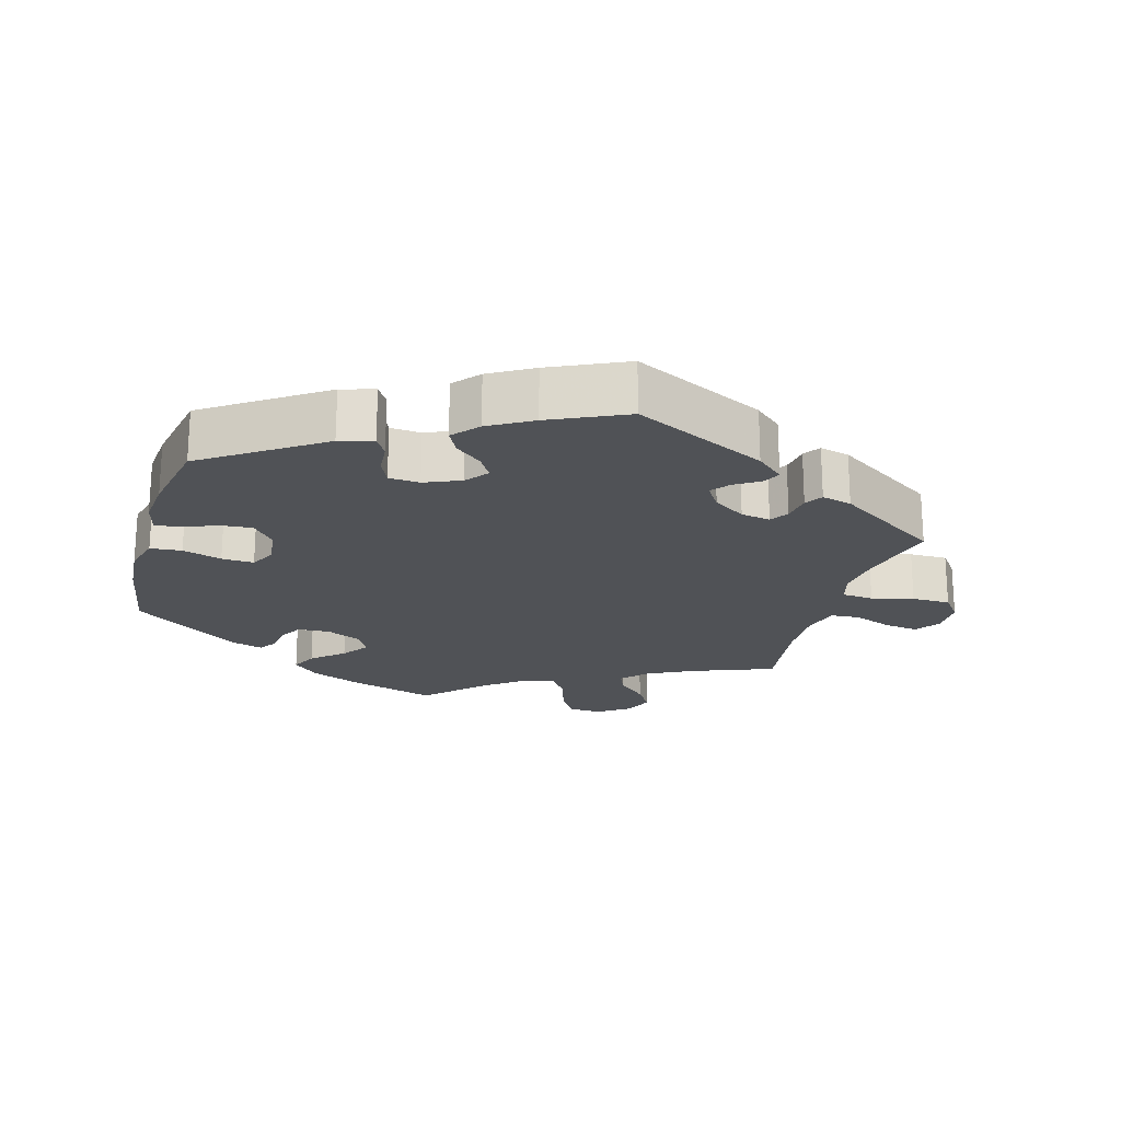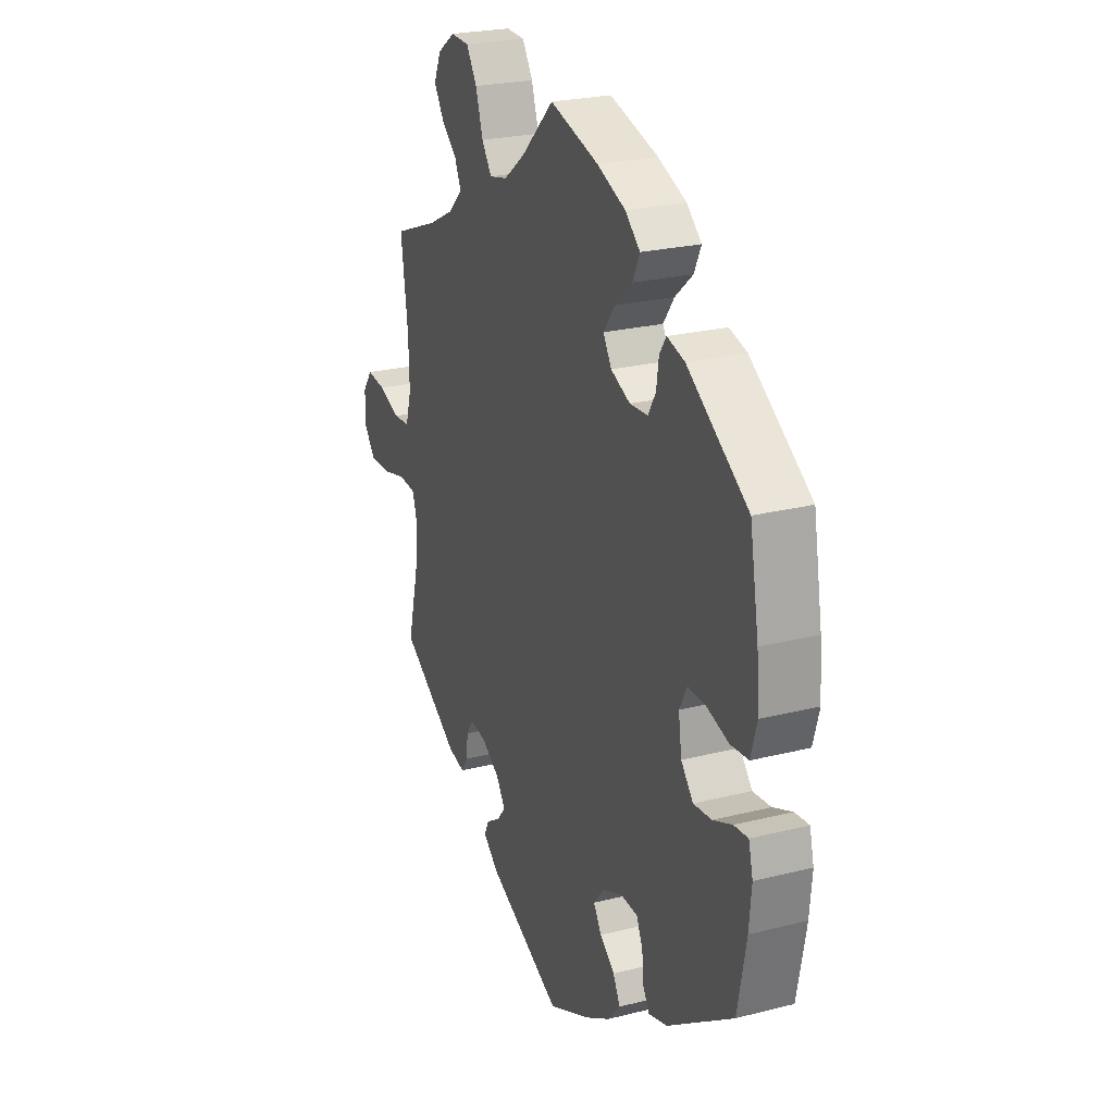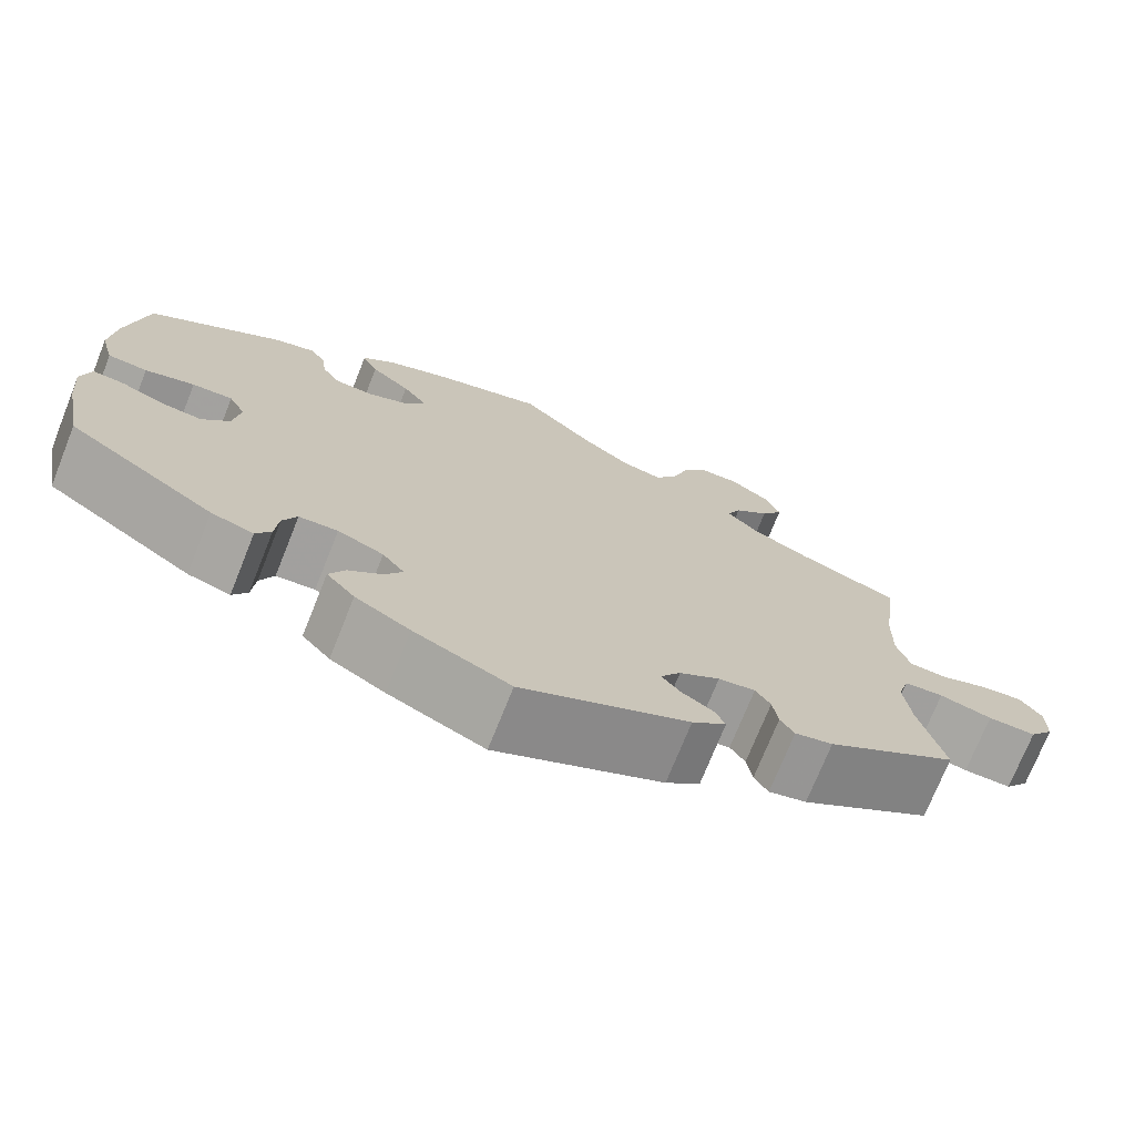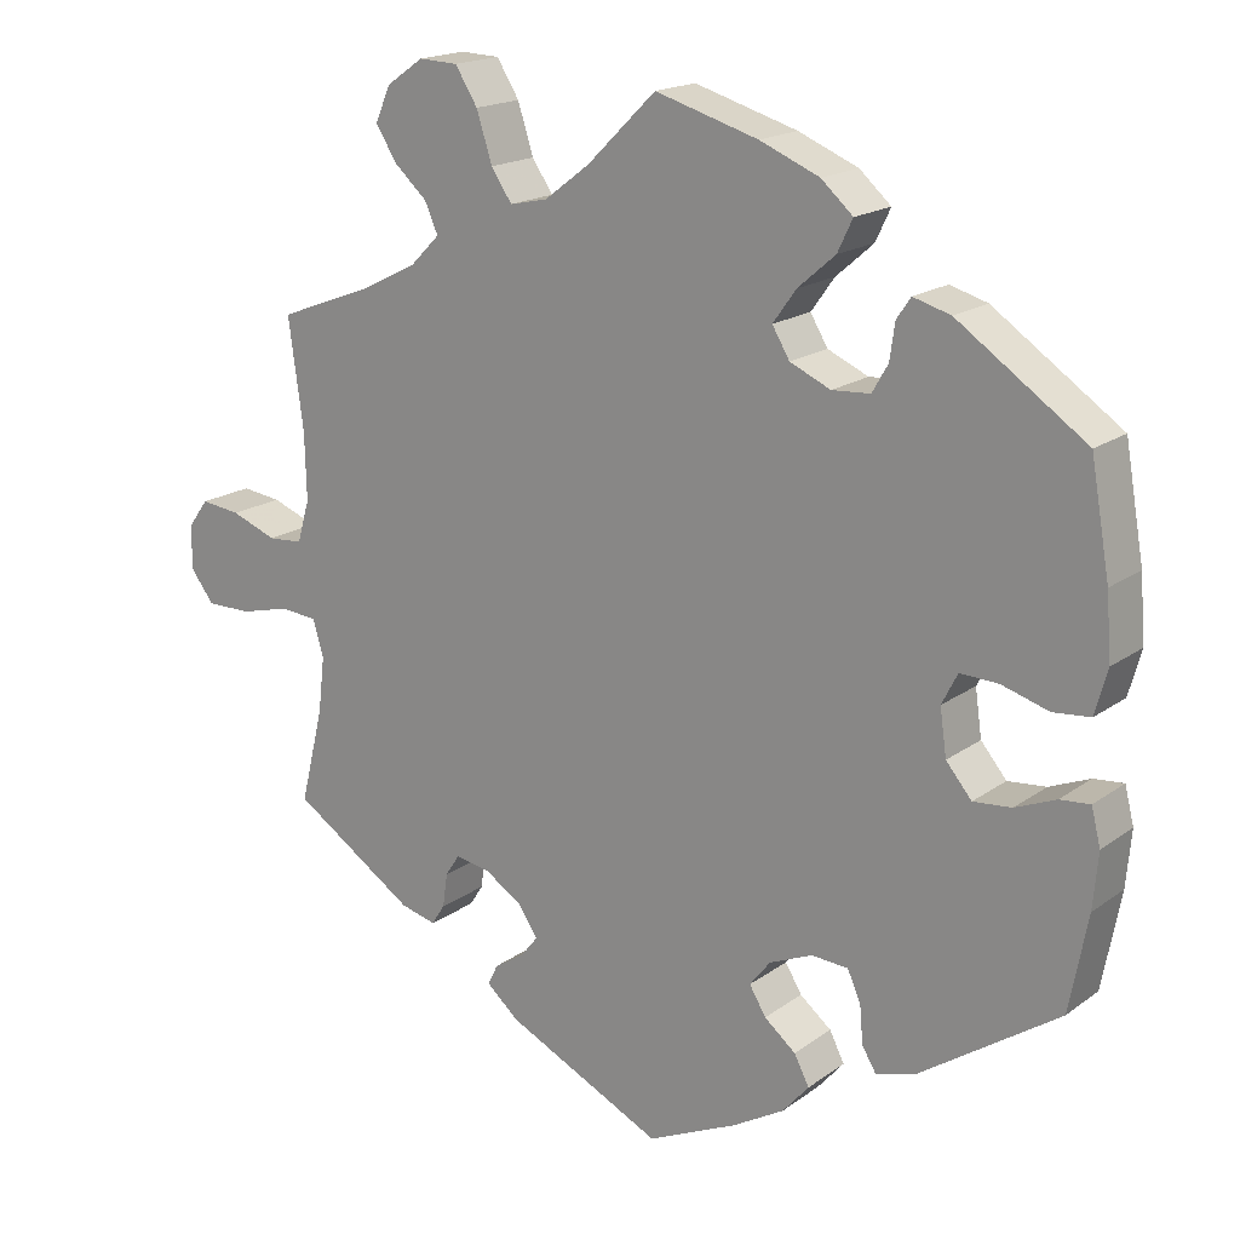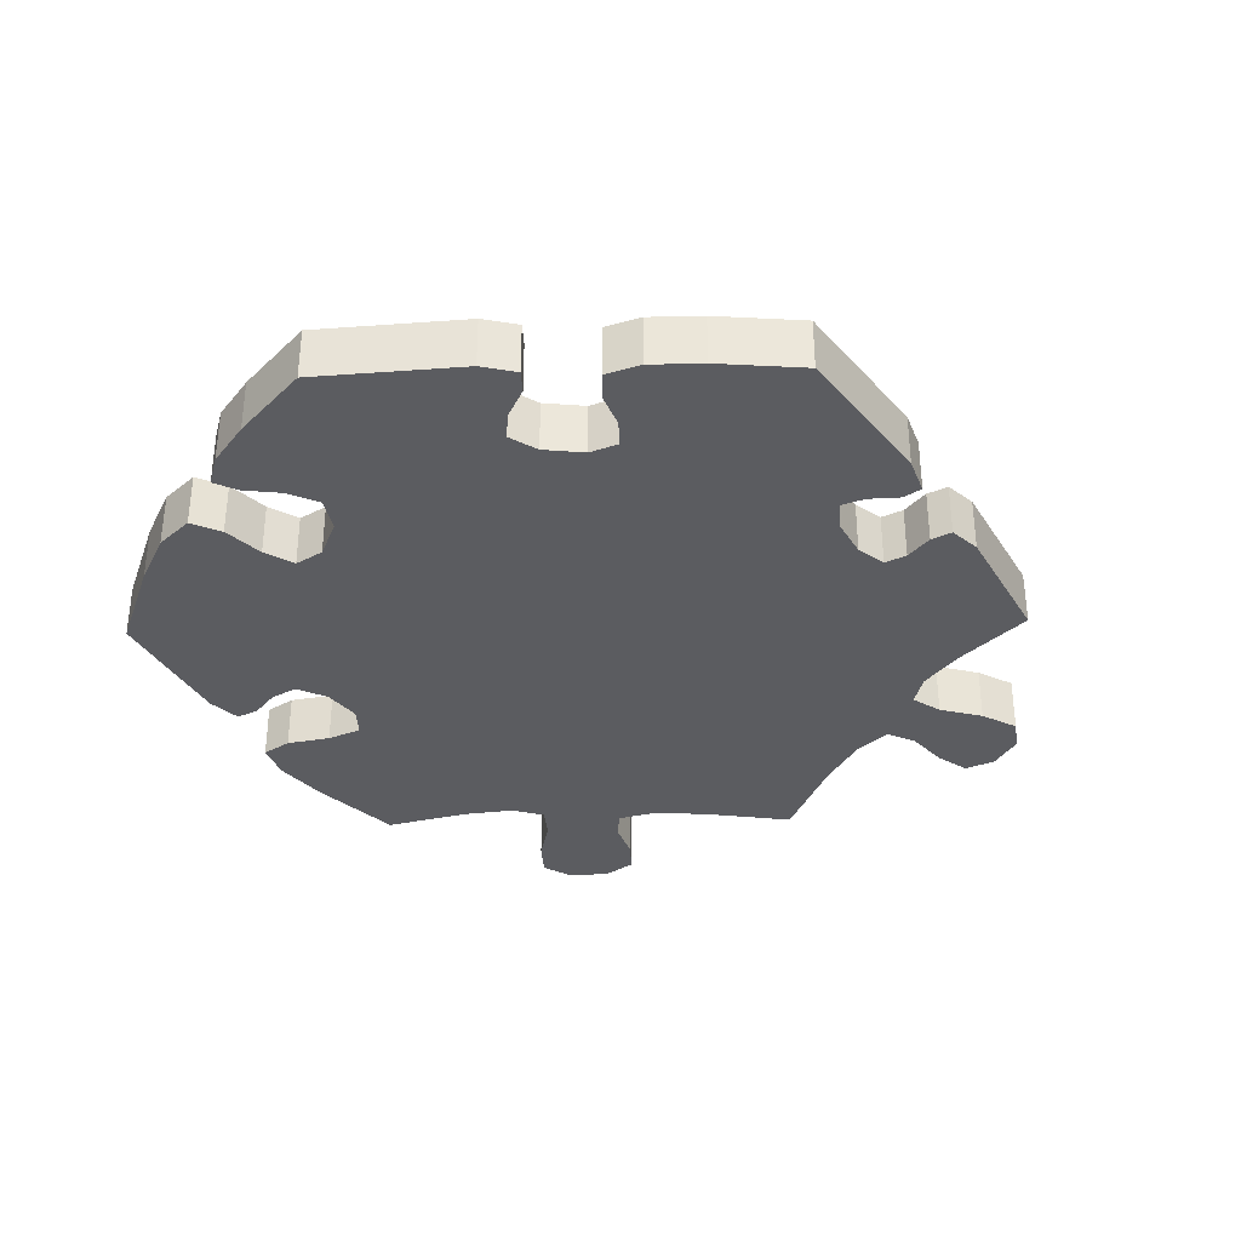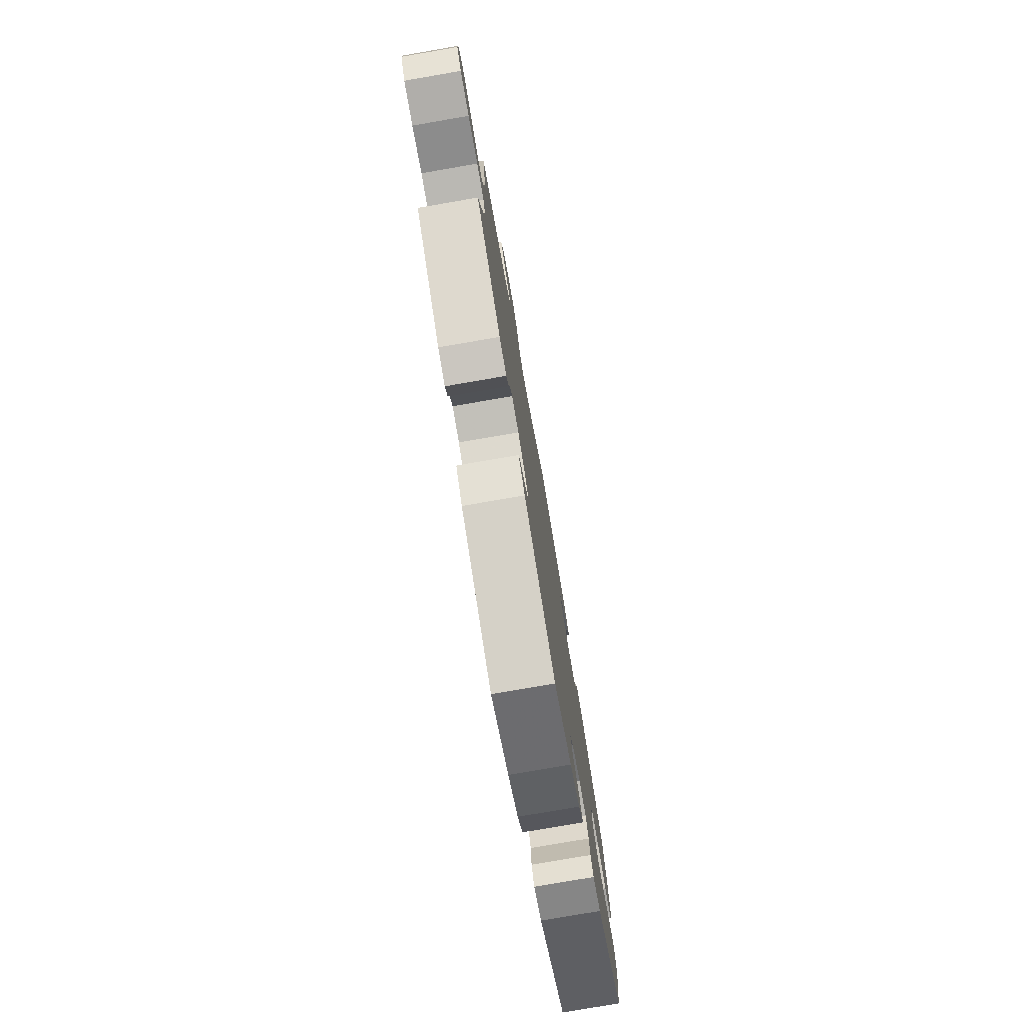
<metadata>
{"format":"obj","ext":"obj","renderer":"f3d","projection":"perspective","resolution":1024,"background":"white","views":[{"elev":-21.0,"azim":164.1,"up":"+Y"},{"elev":24.1,"azim":67.2,"up":"+Z"},{"elev":-73.0,"azim":158.2,"up":"+Z"},{"elev":17.9,"azim":36.1,"up":"+Z"},{"elev":-34.6,"azim":151.5,"up":"+Y"},{"elev":-77.8,"azim":-80.2,"up":"+Z"}]}
</metadata>
<code>
v -0.189 0.07 -0.486
v -0.228 0.07 -0.452
v -0.216 0.07 -0.427
v -0.18 0.07 -0.404
v -0.159 0.07 -0.378
v -0.182 0.07 -0.343
v -0.228 0.07 -0.313
v -0.27 0.07 -0.306
v -0.287 0.07 -0.332
v -0.293 0.07 -0.373
v -0.309 0.07 -0.398
v -0.352 0.07 -0.387
v -0.501 0.07 -0.289
v -0.473 0.07 -0.175
v -0.465 0.07 -0.107
v -0.478 0.07 -0.063
v -0.523 0.07 -0.059
v -0.583 0.07 -0.074
v -0.638 0.07 -0.074
v -0.666 0.07 -0.037
v -0.666 0.07 0.016
v -0.641 0.07 0.05
v -0.593 0.07 0.044
v -0.538 0.07 0.023
v -0.496 0.07 0.026
v -0.481 0.07 0.077
v -0.483 0.07 0.157
v -0.501 0.07 0.289
v -0.385 0.07 0.333
v -0.319 0.07 0.366
v -0.283 0.07 0.402
v -0.299 0.07 0.438
v -0.339 0.07 0.474
v -0.364 0.07 0.514
v -0.346 0.07 0.556
v -0.301 0.07 0.587
v -0.254 0.07 0.585
v -0.227 0.07 0.542
v -0.208 0.07 0.483
v -0.183 0.07 0.446
v -0.137 0.07 0.456
v -0.083 0.07 0.497
v 0 0.07 0.578
v 0.124 0.07 0.541
v 0.196 0.07 0.511
v 0.234 0.07 0.477
v 0.216 0.07 0.439
v 0.171 0.07 0.4
v 0.143 0.07 0.361
v 0.164 0.07 0.326
v 0.213 0.07 0.304
v 0.259 0.07 0.307
v 0.278 0.07 0.34
v 0.284 0.07 0.383
v 0.301 0.07 0.408
v 0.346 0.07 0.395
v 0.5 0.07 0.289
v 0.523 0.07 0.158
v 0.529 0.07 0.081
v 0.514 0.07 0.027
v 0.469 0.07 0.023
v 0.413 0.07 0.04
v 0.367 0.07 0.042
v 0.348 0.07 0.005
v 0.356 0.07 -0.051
v 0.387 0.07 -0.088
v 0.433 0.07 -0.084
v 0.482 0.07 -0.064
v 0.518 0.07 -0.061
v 0.529 0.07 -0.105
v 0.523 0.07 -0.172
v 0.501 0.07 -0.288
v 0.334 0.07 -0.401
v 0.286 0.07 -0.415
v 0.269 0.07 -0.387
v 0.265 0.07 -0.341
v 0.249 0.07 -0.305
v 0.205 0.07 -0.302
v 0.153 0.07 -0.324
v 0.128 0.07 -0.356
v 0.148 0.07 -0.389
v 0.186 0.07 -0.42
v 0.204 0.07 -0.455
v 0.172 0.07 -0.492
v 0.11 0.07 -0.528
v 0.001 0.07 -0.578
v -0.189 0 -0.486
v -0.228 0 -0.452
v -0.216 0 -0.427
v -0.18 0 -0.404
v -0.159 0 -0.378
v -0.182 0 -0.343
v -0.228 0 -0.313
v -0.27 0 -0.306
v -0.287 0 -0.332
v -0.293 0 -0.373
v -0.309 0 -0.398
v -0.352 0 -0.387
v -0.501 0 -0.289
v -0.473 0 -0.175
v -0.465 0 -0.107
v -0.478 0 -0.063
v -0.523 0 -0.059
v -0.583 0 -0.074
v -0.638 0 -0.074
v -0.666 0 -0.037
v -0.666 0 0.016
v -0.641 0 0.05
v -0.593 0 0.044
v -0.538 0 0.023
v -0.496 0 0.026
v -0.481 0 0.077
v -0.483 0 0.157
v -0.501 0 0.289
v -0.385 0 0.333
v -0.319 0 0.366
v -0.283 0 0.402
v -0.299 0 0.438
v -0.339 0 0.474
v -0.364 0 0.514
v -0.346 0 0.556
v -0.301 0 0.587
v -0.254 0 0.585
v -0.227 0 0.542
v -0.208 0 0.483
v -0.183 0 0.446
v -0.137 0 0.456
v -0.083 0 0.497
v 0 0 0.578
v 0.124 0 0.541
v 0.196 0 0.511
v 0.234 0 0.477
v 0.216 0 0.439
v 0.171 0 0.4
v 0.143 0 0.361
v 0.164 0 0.326
v 0.213 0 0.304
v 0.259 0 0.307
v 0.278 0 0.34
v 0.284 0 0.383
v 0.301 0 0.408
v 0.346 0 0.395
v 0.5 0 0.289
v 0.523 0 0.158
v 0.529 0 0.081
v 0.514 0 0.027
v 0.469 0 0.023
v 0.413 0 0.04
v 0.367 0 0.042
v 0.348 0 0.005
v 0.356 0 -0.051
v 0.387 0 -0.088
v 0.433 0 -0.084
v 0.482 0 -0.064
v 0.518 0 -0.061
v 0.529 0 -0.105
v 0.523 0 -0.172
v 0.501 0 -0.288
v 0.334 0 -0.401
v 0.286 0 -0.415
v 0.269 0 -0.387
v 0.265 0 -0.341
v 0.249 0 -0.305
v 0.205 0 -0.302
v 0.153 0 -0.324
v 0.128 0 -0.356
v 0.148 0 -0.389
v 0.186 0 -0.42
v 0.204 0 -0.455
v 0.172 0 -0.492
v 0.11 0 -0.528
v 0.001 0 -0.578
f 81 82 83 84
f 80 81 84 85
f 73 74 75 76
f 73 76 77
f 72 73 77
f 71 72 77 78
f 67 68 69 70
f 66 67 70 71
f 59 60 61 62
f 59 62 63
f 58 59 63
f 57 58 63
f 56 57 63
f 53 54 55 56
f 52 53 56 63
f 51 52 63 64
f 45 46 47 48
f 45 48 49
f 42 43 44 45
f 41 42 45 49
f 40 41 49 50
f 36 37 38 39
f 36 39 40
f 35 36 40
f 32 33 34 35
f 31 32 35 40
f 30 31 40 50
f 27 28 29
f 26 27 29 30
f 25 26 30 50
f 21 22 23 24
f 19 20 21 24
f 17 18 19 24
f 16 17 24 25
f 15 16 25 50
f 11 12 13 14
f 9 10 11 14
f 8 9 14 15
f 7 8 15 50
f 1 2 3 4
f 1 4 5
f 80 85 86 1
f 66 71 78
f 65 66 78 79
f 6 7 50 51
f 5 6 51 64
f 64 65 79 80
f 1 5 64 80
f 170 169 168 167
f 171 170 167 166
f 162 161 160 159
f 163 162 159
f 163 159 158
f 164 163 158 157
f 156 155 154 153
f 157 156 153 152
f 148 147 146 145
f 149 148 145
f 149 145 144
f 149 144 143
f 149 143 142
f 142 141 140 139
f 149 142 139 138
f 150 149 138 137
f 134 133 132 131
f 135 134 131
f 131 130 129 128
f 135 131 128 127
f 136 135 127 126
f 125 124 123 122
f 126 125 122
f 126 122 121
f 121 120 119 118
f 126 121 118 117
f 136 126 117 116
f 115 114 113
f 116 115 113 112
f 136 116 112 111
f 110 109 108 107
f 110 107 106 105
f 110 105 104 103
f 111 110 103 102
f 136 111 102 101
f 100 99 98 97
f 100 97 96 95
f 101 100 95 94
f 136 101 94 93
f 90 89 88 87
f 91 90 87
f 87 172 171 166
f 164 157 152
f 165 164 152 151
f 137 136 93 92
f 150 137 92 91
f 166 165 151 150
f 166 150 91 87
f 1 87 88 2
f 2 88 89 3
f 3 89 90 4
f 4 90 91 5
f 5 91 92 6
f 6 92 93 7
f 7 93 94 8
f 8 94 95 9
f 9 95 96 10
f 10 96 97 11
f 11 97 98 12
f 12 98 99 13
f 13 99 100 14
f 14 100 101 15
f 15 101 102 16
f 16 102 103 17
f 17 103 104 18
f 18 104 105 19
f 19 105 106 20
f 20 106 107 21
f 21 107 108 22
f 22 108 109 23
f 23 109 110 24
f 24 110 111 25
f 25 111 112 26
f 26 112 113 27
f 27 113 114 28
f 28 114 115 29
f 29 115 116 30
f 30 116 117 31
f 31 117 118 32
f 32 118 119 33
f 33 119 120 34
f 34 120 121 35
f 35 121 122 36
f 36 122 123 37
f 37 123 124 38
f 38 124 125 39
f 39 125 126 40
f 40 126 127 41
f 41 127 128 42
f 42 128 129 43
f 43 129 130 44
f 44 130 131 45
f 45 131 132 46
f 46 132 133 47
f 47 133 134 48
f 48 134 135 49
f 49 135 136 50
f 50 136 137 51
f 51 137 138 52
f 52 138 139 53
f 53 139 140 54
f 54 140 141 55
f 55 141 142 56
f 56 142 143 57
f 57 143 144 58
f 58 144 145 59
f 59 145 146 60
f 60 146 147 61
f 61 147 148 62
f 62 148 149 63
f 63 149 150 64
f 64 150 151 65
f 65 151 152 66
f 66 152 153 67
f 67 153 154 68
f 68 154 155 69
f 69 155 156 70
f 70 156 157 71
f 71 157 158 72
f 72 158 159 73
f 73 159 160 74
f 74 160 161 75
f 75 161 162 76
f 76 162 163 77
f 77 163 164 78
f 78 164 165 79
f 79 165 166 80
f 80 166 167 81
f 81 167 168 82
f 82 168 169 83
f 83 169 170 84
f 84 170 171 85
f 85 171 172 86
f 86 172 87 1

</code>
